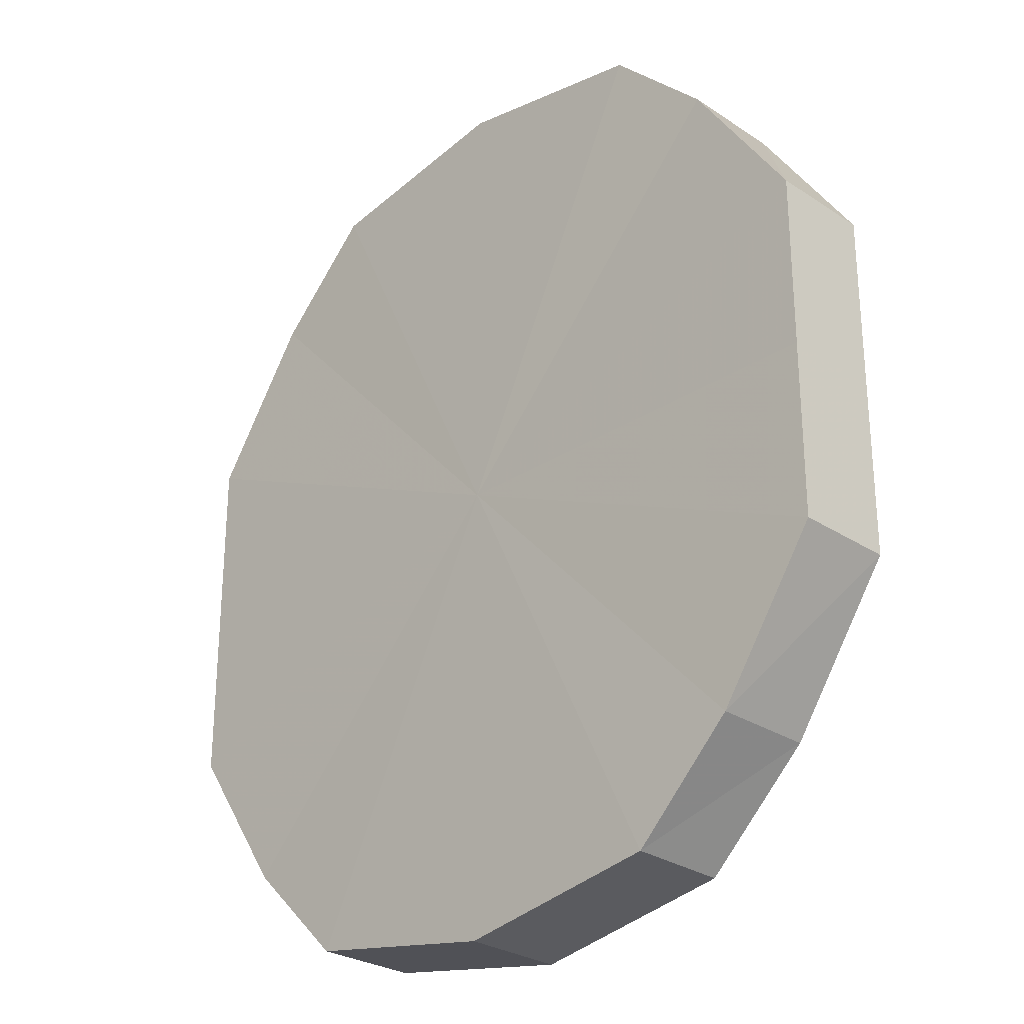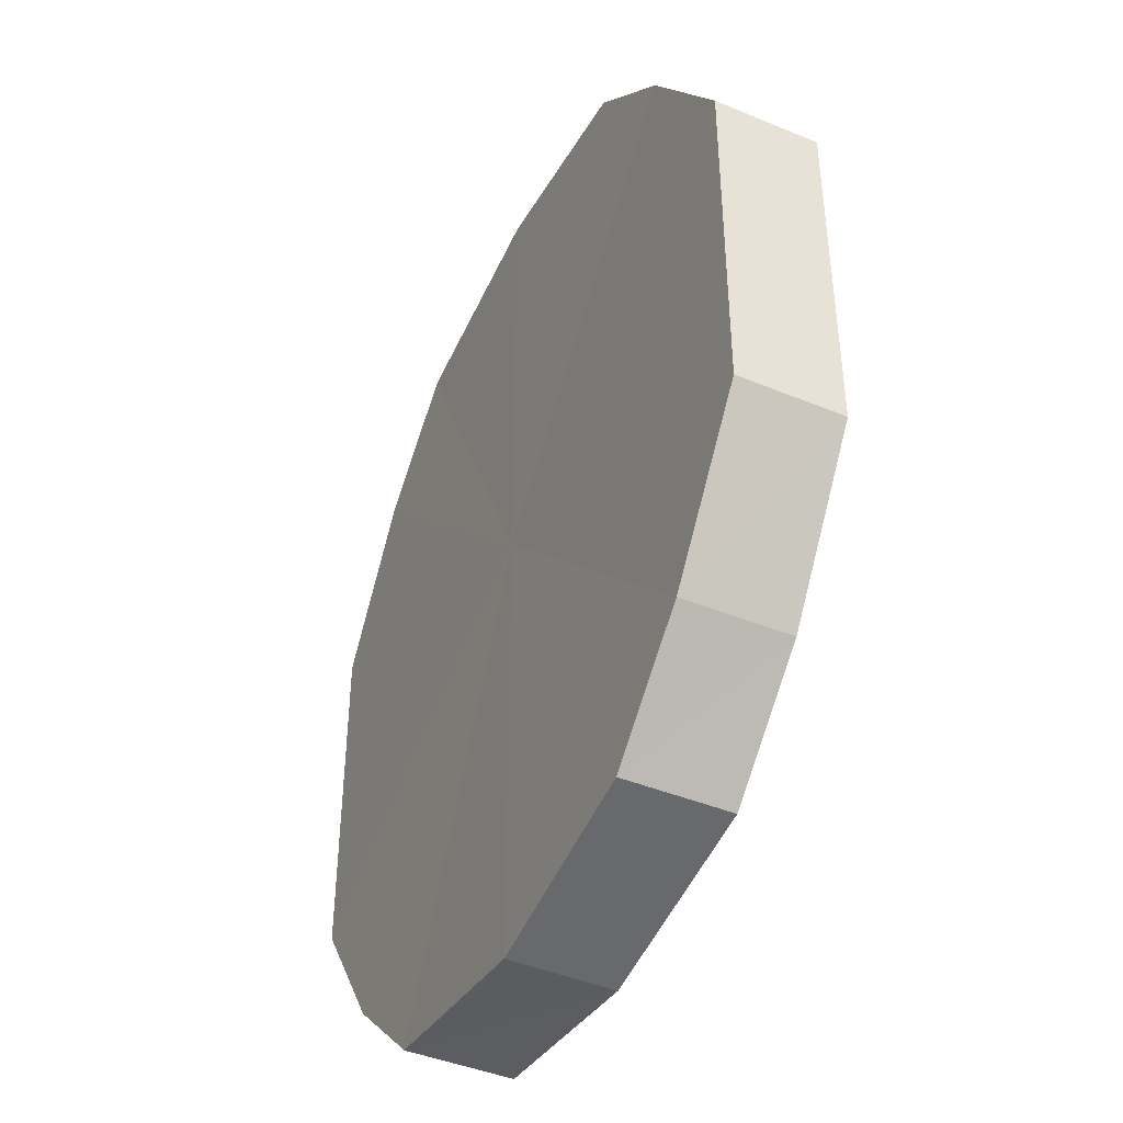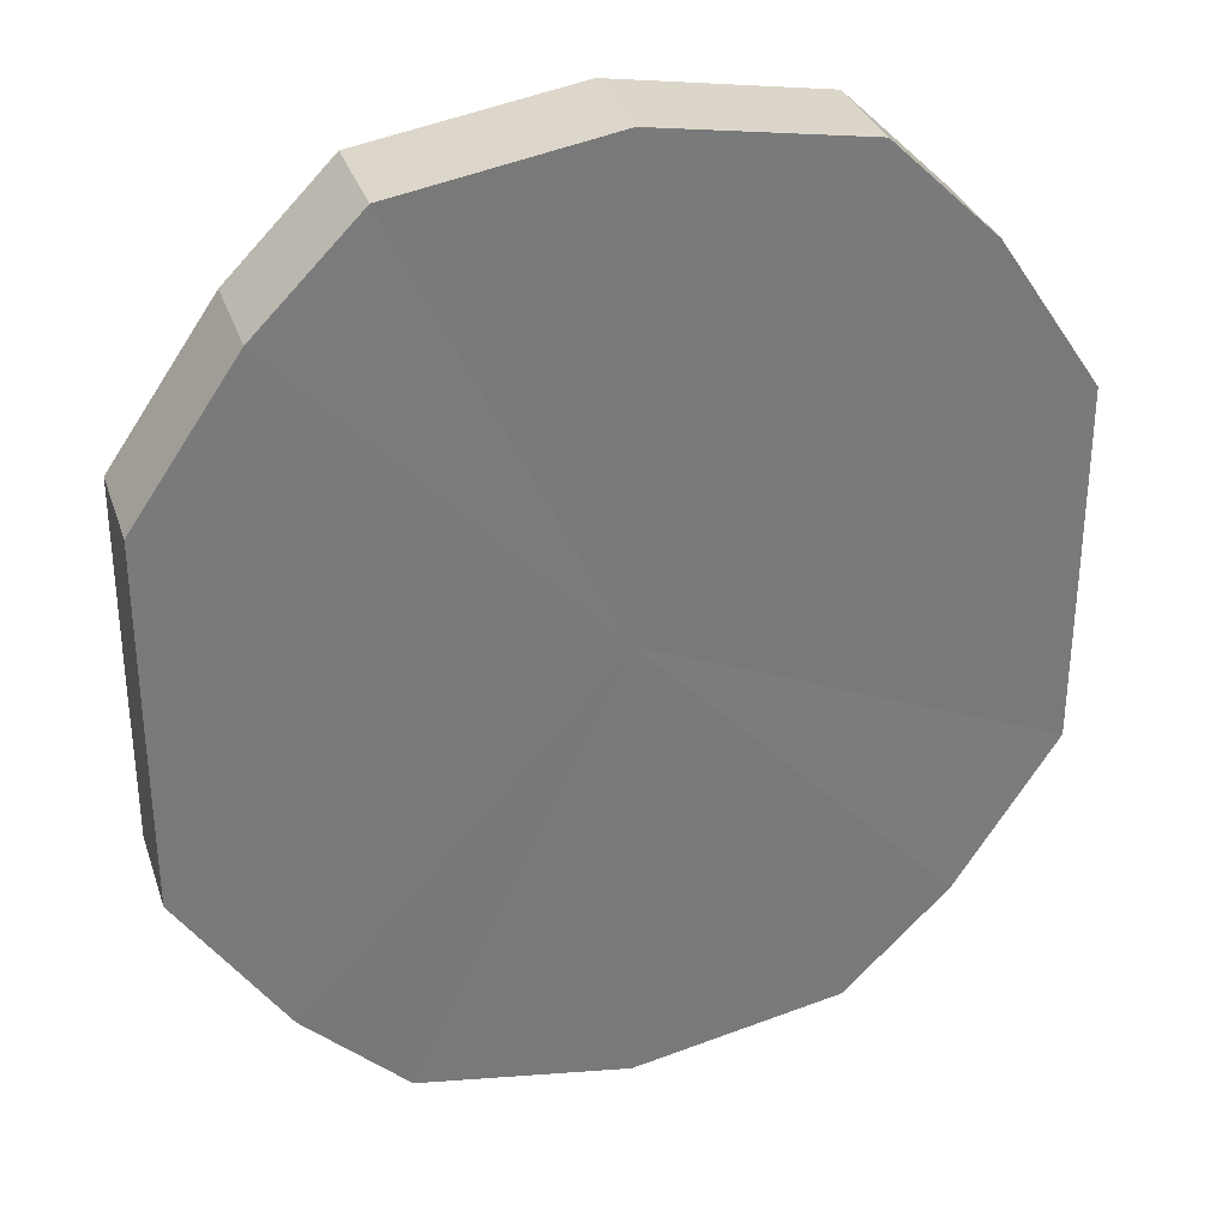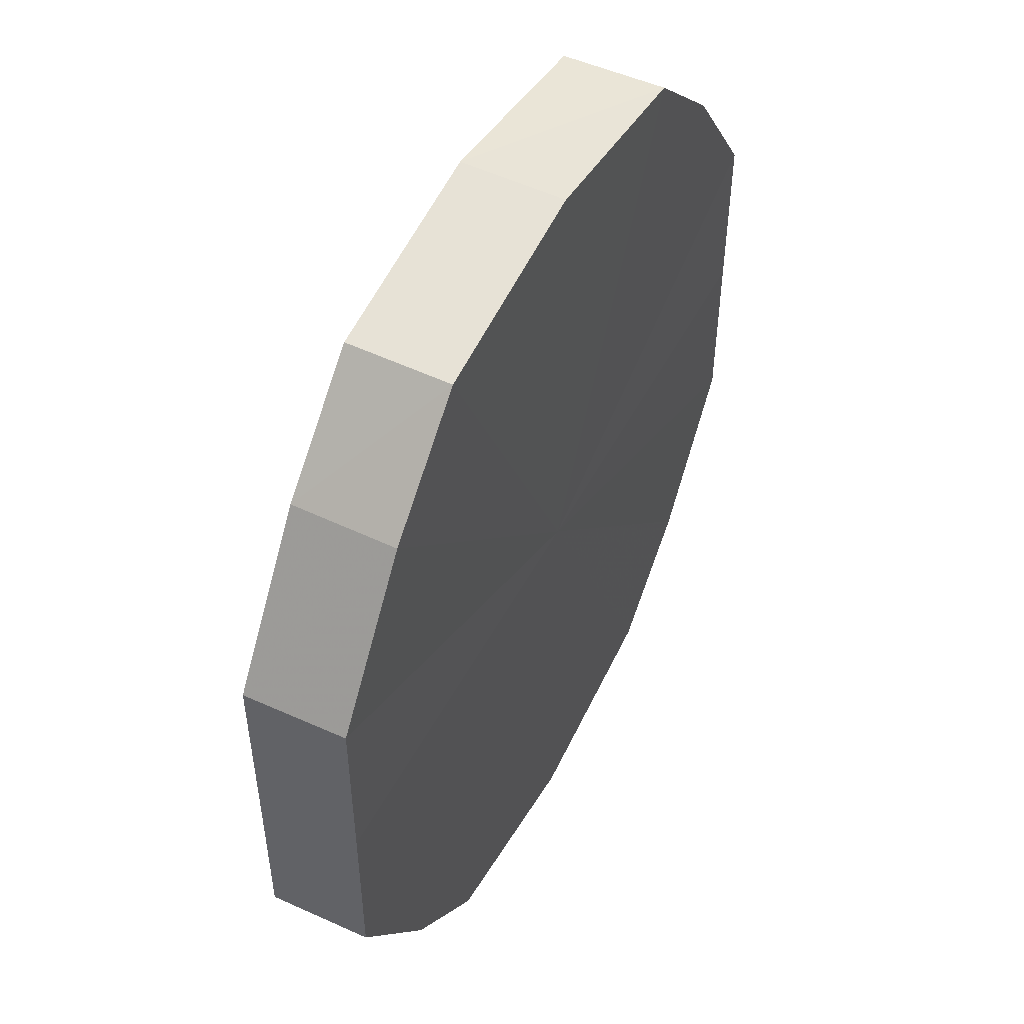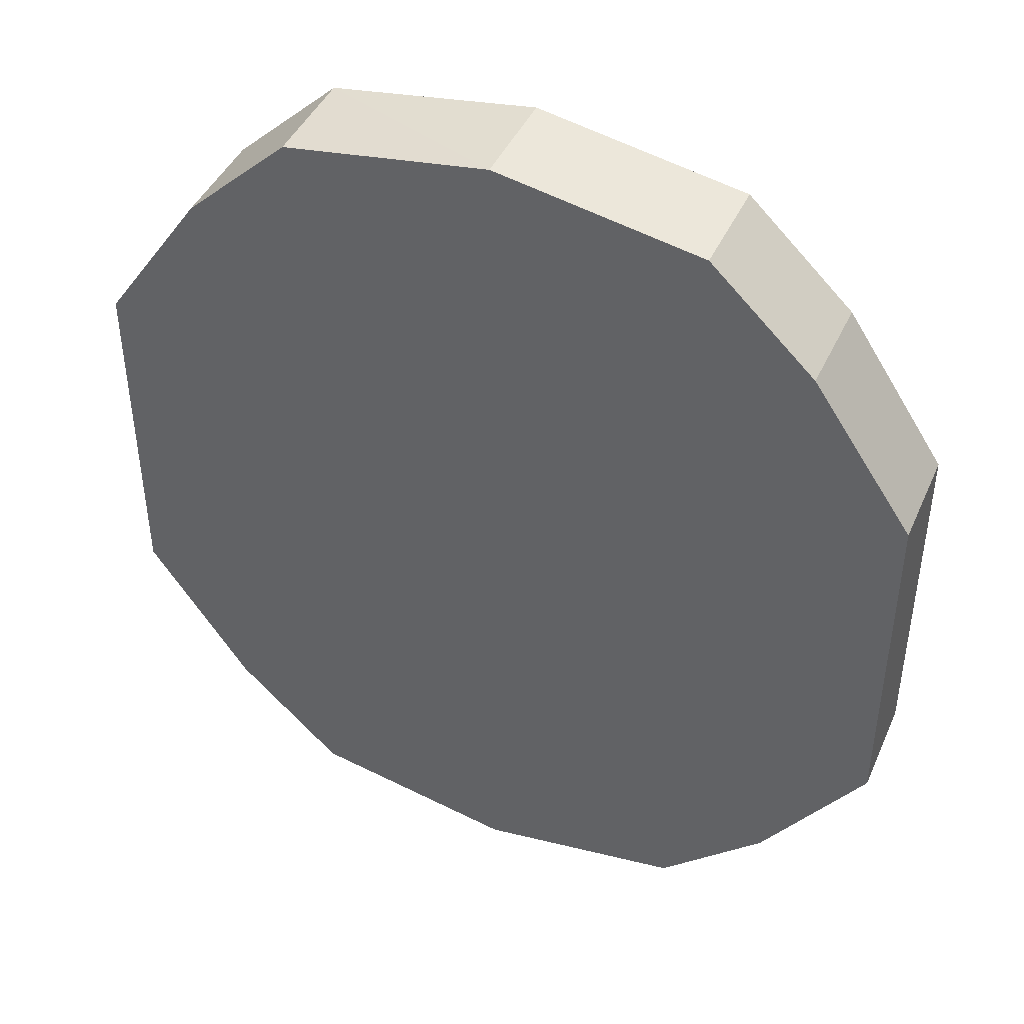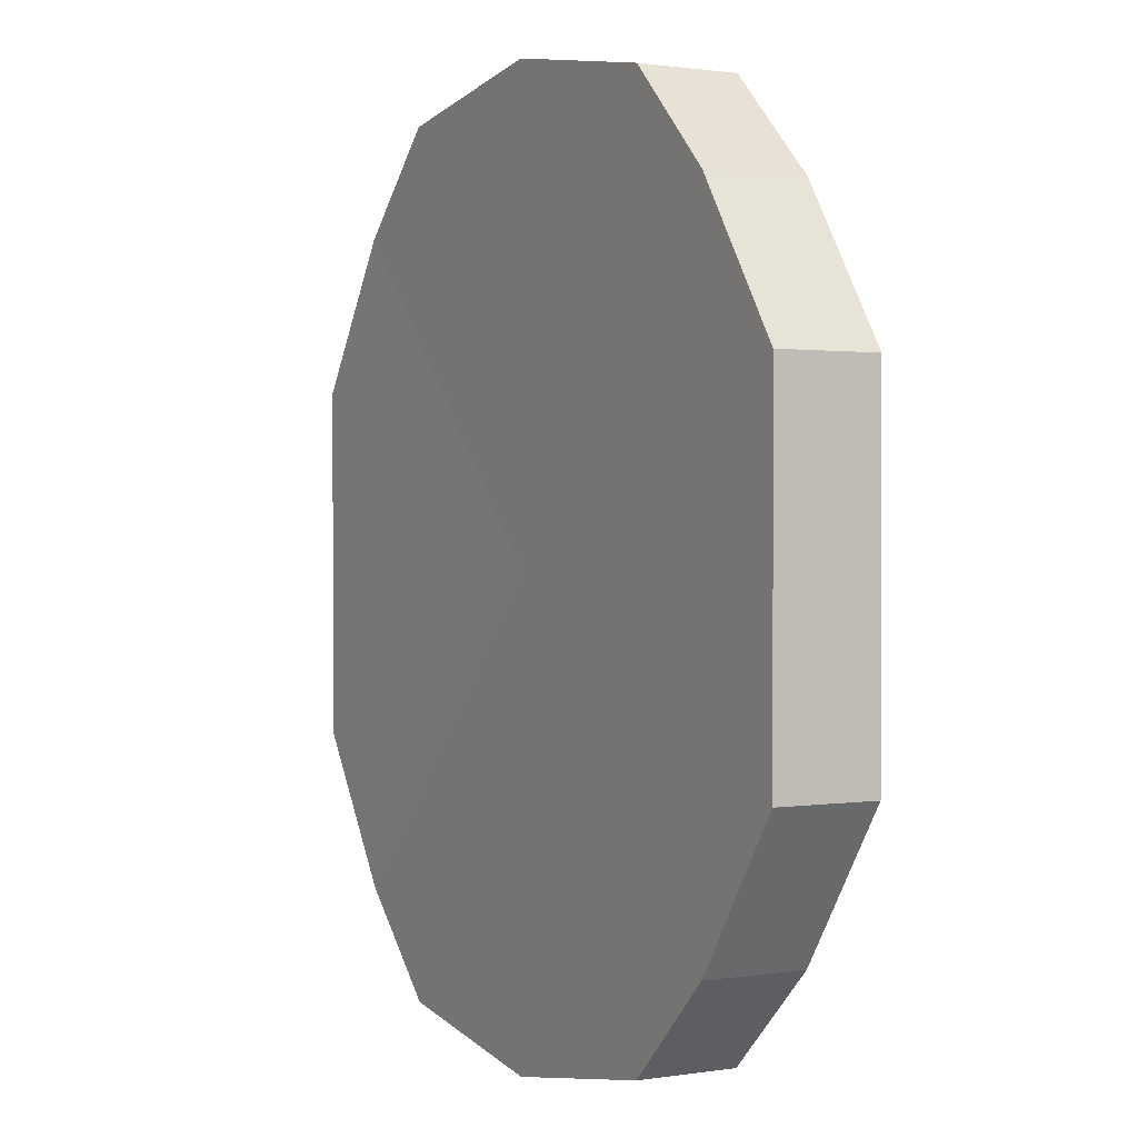
<metadata>
{"format":"obj","ext":"obj","renderer":"f3d","projection":"perspective","resolution":1024,"background":"white","views":[{"elev":-27.7,"azim":45.0,"up":"+Z"},{"elev":-43.9,"azim":64.3,"up":"+Z"},{"elev":32.1,"azim":162.1,"up":"+Z"},{"elev":51.2,"azim":-62.7,"up":"+Z"},{"elev":44.5,"azim":-156.5,"up":"+Z"},{"elev":1.1,"azim":-119.4,"up":"+Z"}]}
</metadata>
<code>
o 1553
v 2223 1876 7.95
v 2223 1876 7.953
v 2223 1876 7.95
v 2223 1876 7.963
v 2223 1876 7.953
v 2223 1876 7.953
v 2223 1876 7.953
v 2223 1876 7.977
v 2223 1876 7.963
v 2223 1876 7.963
v 2223 1876 7.963
v 2223 1876 7.995
v 2223 1876 7.977
v 2223 1876 7.977
v 2223 1876 7.977
v 2223 1876 8.012
v 2223 1876 7.995
v 2223 1876 7.995
v 2223 1876 7.995
v 2223 1876 8.026
v 2223 1876 8.012
v 2223 1876 8.012
v 2223 1876 8.012
v 2223 1876 8.036
v 2223 1876 8.026
v 2223 1876 8.026
v 2223 1876 8.026
v 2223 1876 8.04
v 2223 1876 8.036
v 2223 1876 8.036
v 2223 1876 8.036
v 2223 1876 8.04
v 2223 1876 7.95
v 2223 1876 7.953
v 2223 1876 7.953
v 2223 1876 7.963
v 2223 1876 7.963
v 2223 1876 7.953
v 2223 1876 7.95
v 2223 1876 7.963
v 2223 1876 7.953
v 2223 1876 7.977
v 2223 1876 7.977
v 2223 1876 7.977
v 2223 1876 7.963
v 2223 1876 7.995
v 2223 1876 7.977
v 2223 1876 7.995
v 2223 1876 7.995
v 2223 1876 8.012
v 2223 1876 7.995
v 2223 1876 8.026
v 2223 1876 8.012
v 2223 1876 8.012
v 2223 1876 8.012
v 2223 1876 8.036
v 2223 1876 8.026
v 2223 1876 8.04
v 2223 1876 8.036
v 2223 1876 8.026
v 2223 1876 8.026
v 2223 1876 8.036
v 2223 1876 8.04
v 2223 1876 8.036
v 2223 1876 7.995
v 2223 1876 7.953
v 2223 1876 7.95
v 2223 1876 7.963
v 2223 1876 7.953
v 2223 1876 7.977
v 2223 1876 7.963
v 2223 1876 7.995
v 2223 1876 7.977
v 2223 1876 8.012
v 2223 1876 7.995
v 2223 1876 8.026
v 2223 1876 8.012
v 2223 1876 8.036
v 2223 1876 8.026
v 2223 1876 8.04
v 2223 1876 8.036
v 2223 1876 7.995
v 2223 1876 7.95
v 2223 1876 7.953
v 2223 1876 7.953
v 2223 1876 7.963
v 2223 1876 7.963
v 2223 1876 7.977
v 2223 1876 7.977
v 2223 1876 7.995
v 2223 1876 7.995
v 2223 1876 8.012
v 2223 1876 8.012
v 2223 1876 8.026
v 2223 1876 8.026
v 2223 1876 8.036
v 2223 1876 8.036
v 2223 1876 8.04
f 1 2 3
f 2 4 5
f 6 1 7
f 4 8 9
f 10 6 11
f 8 12 13
f 14 10 15
f 12 16 17
f 18 14 19
f 16 20 21
f 22 18 23
f 20 24 25
f 26 22 27
f 24 28 29
f 30 26 31
f 28 30 32
f 33 34 35
f 35 36 37
f 38 39 33
f 40 41 38
f 37 42 43
f 44 45 40
f 46 47 44
f 43 48 49
f 50 51 46
f 52 53 50
f 49 54 55
f 56 57 52
f 58 59 56
f 55 60 61
f 62 63 58
f 61 64 62
f 65 66 67
f 65 68 66
f 65 67 69
f 65 70 68
f 65 69 71
f 65 72 70
f 65 71 73
f 65 74 72
f 65 73 75
f 65 76 74
f 65 75 77
f 65 78 76
f 65 77 79
f 65 80 78
f 65 79 81
f 65 81 80
f 82 83 84
f 82 85 83
f 82 84 86
f 82 87 85
f 82 86 88
f 82 89 87
f 82 88 90
f 82 91 89
f 82 90 92
f 82 93 91
f 82 92 94
f 82 95 93
f 82 94 96
f 82 97 95
f 82 96 98
f 82 98 97

</code>
